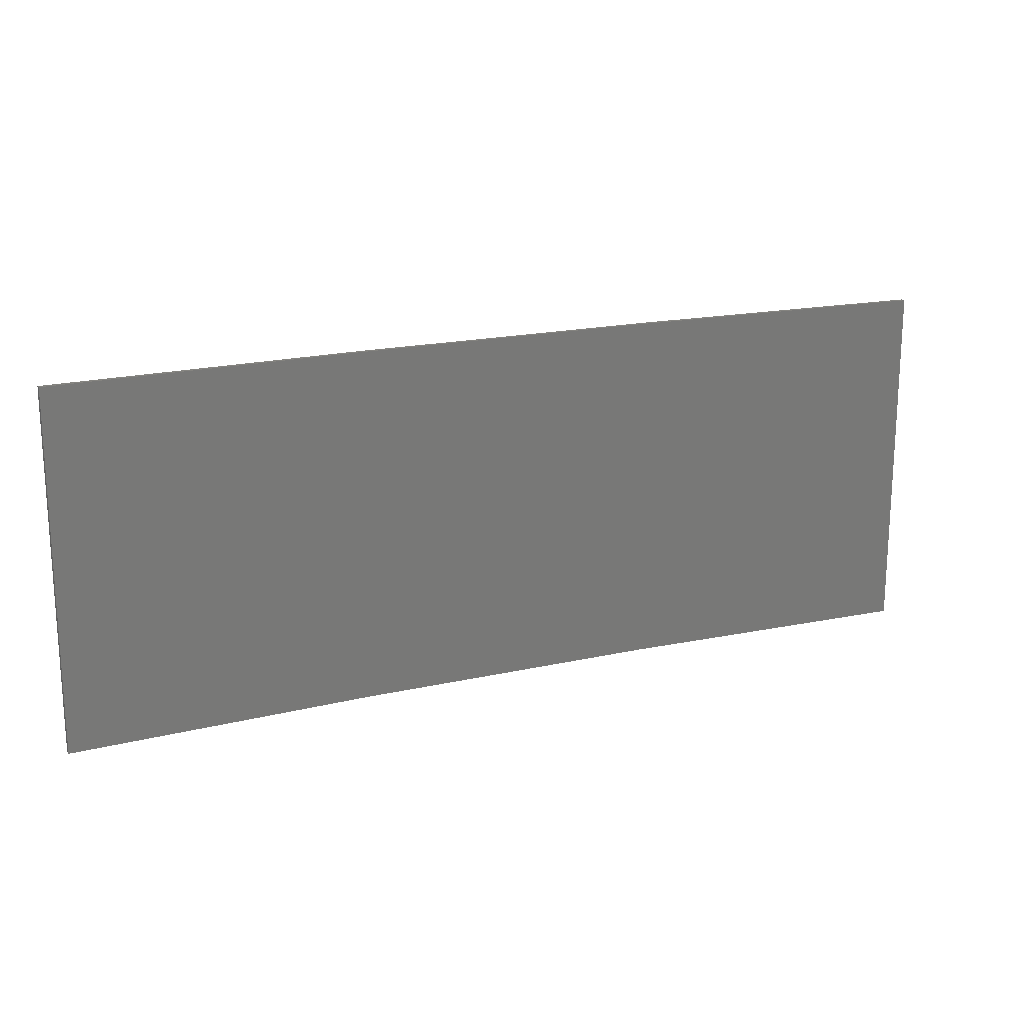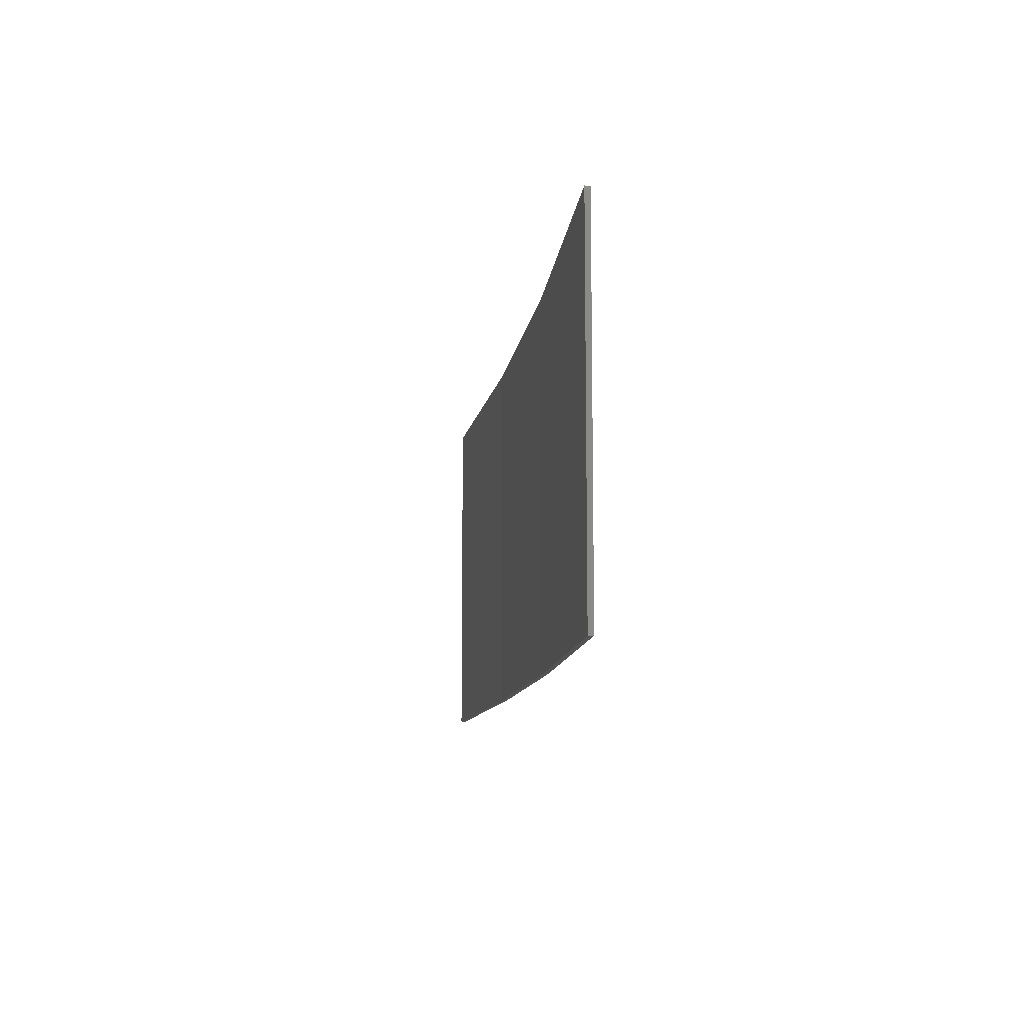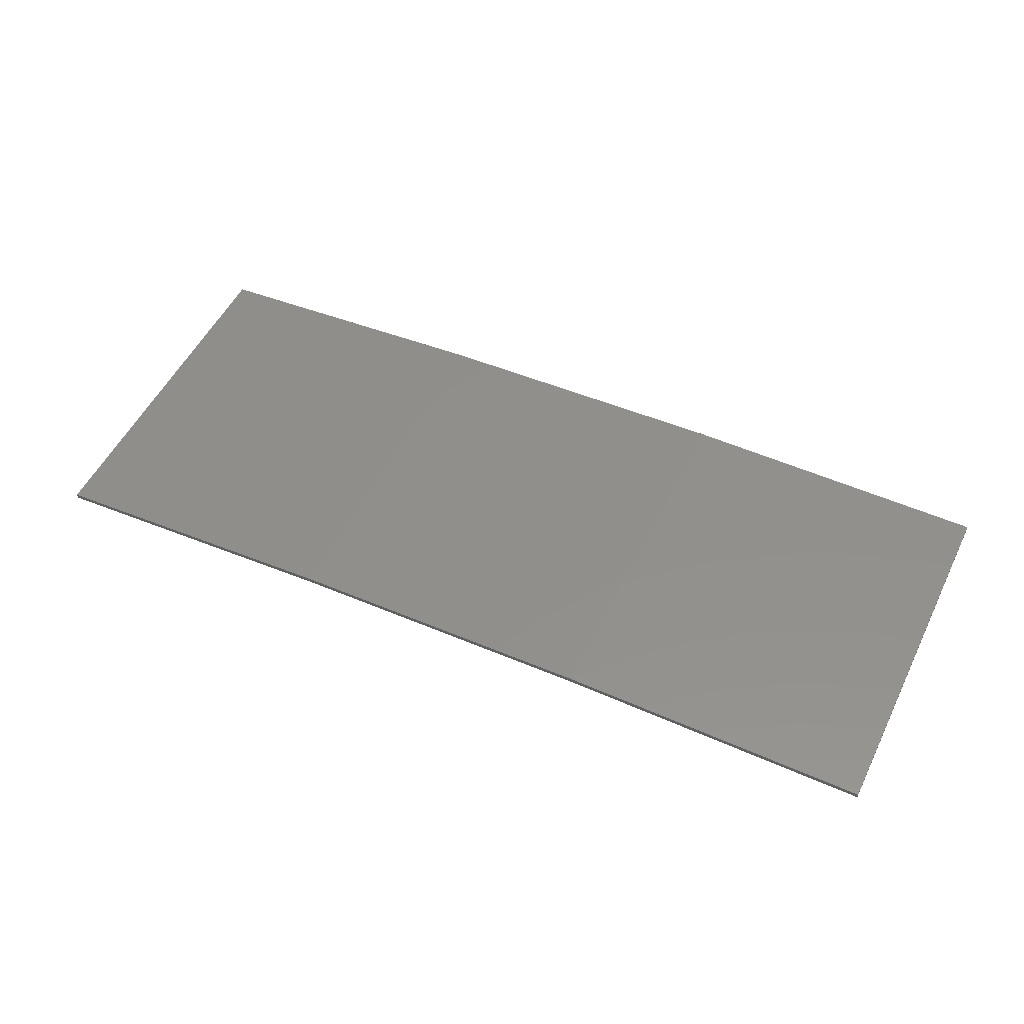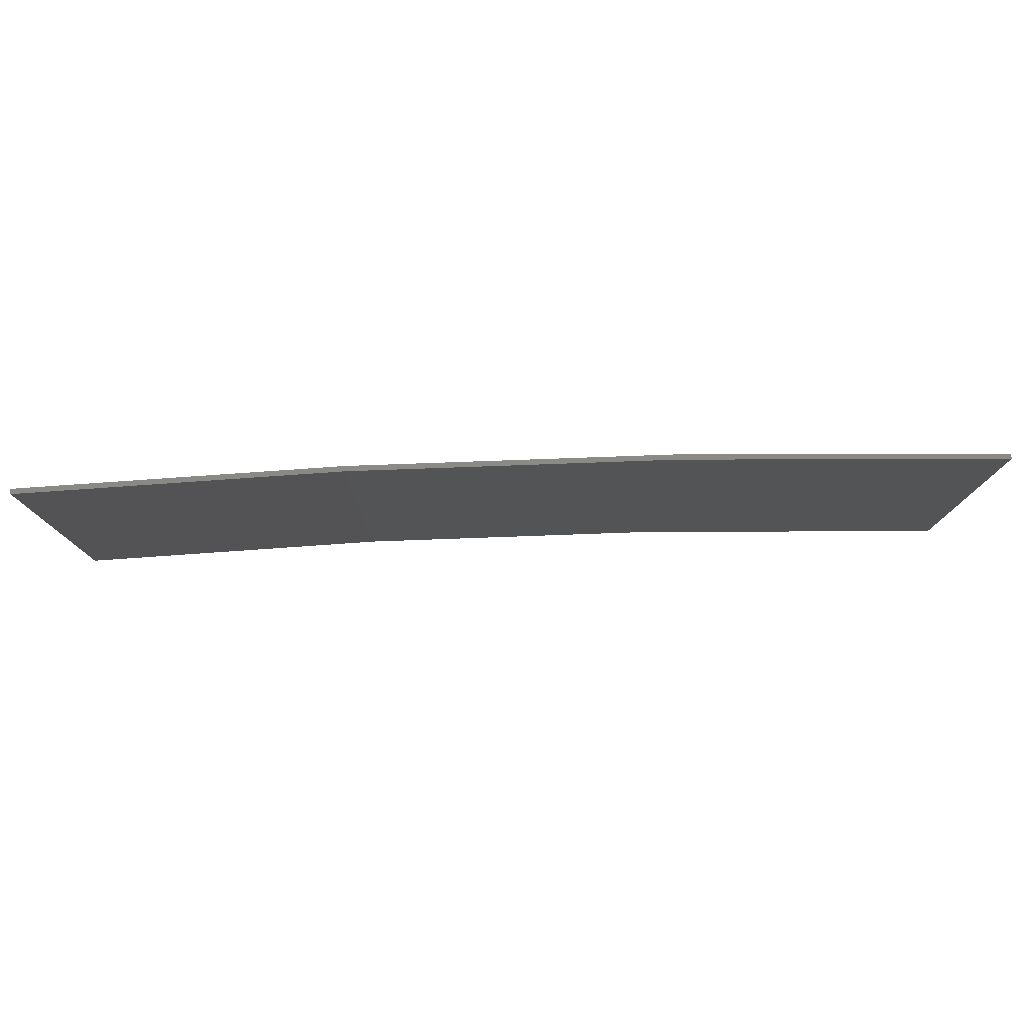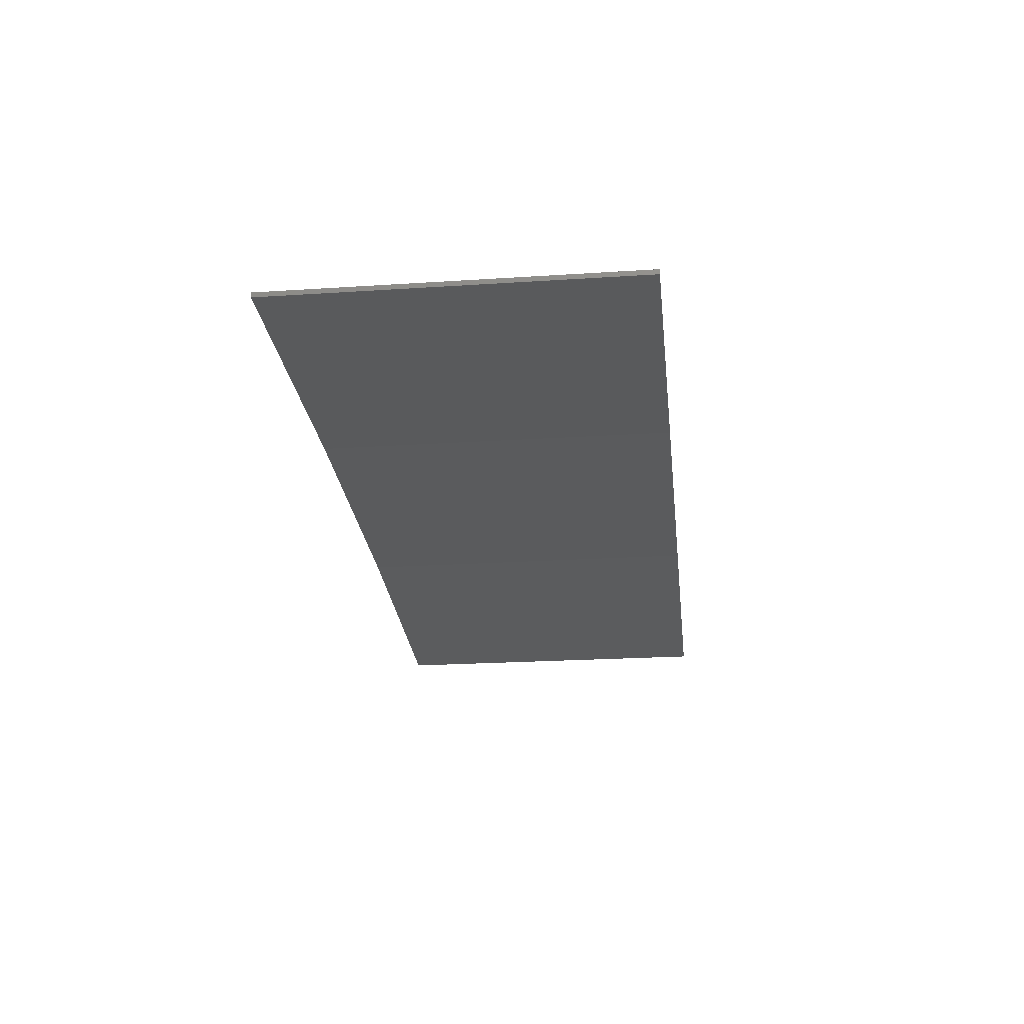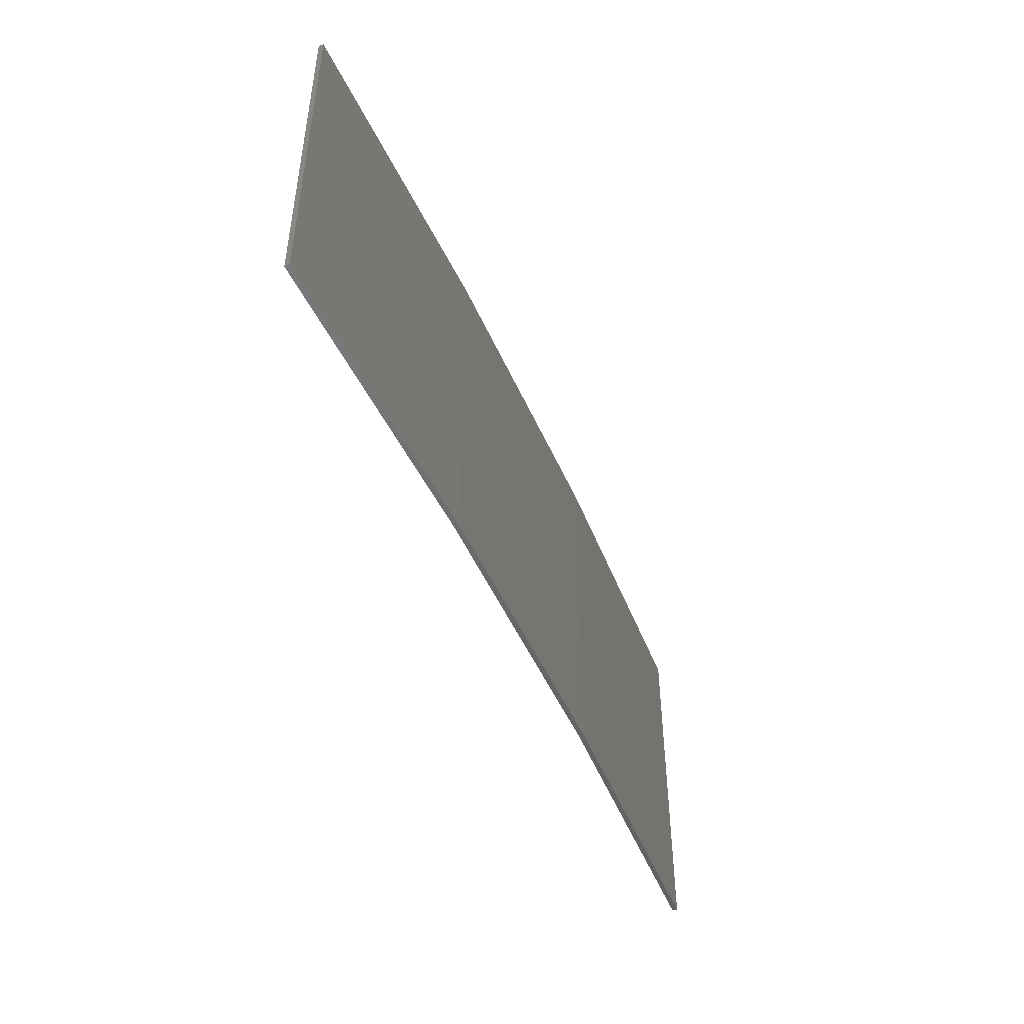
<metadata>
{"format":"stl","ext":"stl","renderer":"f3d","projection":"perspective","resolution":1024,"background":"white","views":[{"elev":18.3,"azim":-26.9,"up":"+Z"},{"elev":-10.4,"azim":79.5,"up":"+Z"},{"elev":53.1,"azim":-154.0,"up":"+Y"},{"elev":78.7,"azim":-5.1,"up":"+Z"},{"elev":-22.6,"azim":-83.6,"up":"+Y"},{"elev":-47.9,"azim":109.7,"up":"+Z"}]}
</metadata>
<code>
# stl→obj: 16 verts, 28 faces
v 3.643 4.292 7.843
v 0.5779 4.351 7.843
v 0.5779 4.351 11.41
v 3.643 4.292 11.41
v 6.704 4.13 7.843
v 6.704 4.13 11.41
v 9.758 3.863 11.41
v 9.758 3.863 7.843
v 9.753 3.814 7.843
v 9.753 3.814 11.41
v 0.5778 4.301 11.41
v 3.641 4.242 7.843
v 3.641 4.242 11.41
v 0.5778 4.301 7.843
v 6.701 4.08 7.843
v 6.701 4.08 11.41
f 1 2 3
f 1 3 4
f 5 4 6
f 5 6 7
f 5 1 4
f 8 5 7
f 9 8 7
f 9 7 10
f 11 12 13
f 14 12 11
f 13 15 16
f 16 15 10
f 12 15 13
f 15 9 10
f 2 14 11
f 2 11 3
f 9 15 8
f 15 5 8
f 15 12 5
f 12 1 5
f 12 14 1
f 14 2 1
f 16 10 7
f 6 16 7
f 13 16 6
f 4 13 6
f 11 13 4
f 3 11 4

</code>
